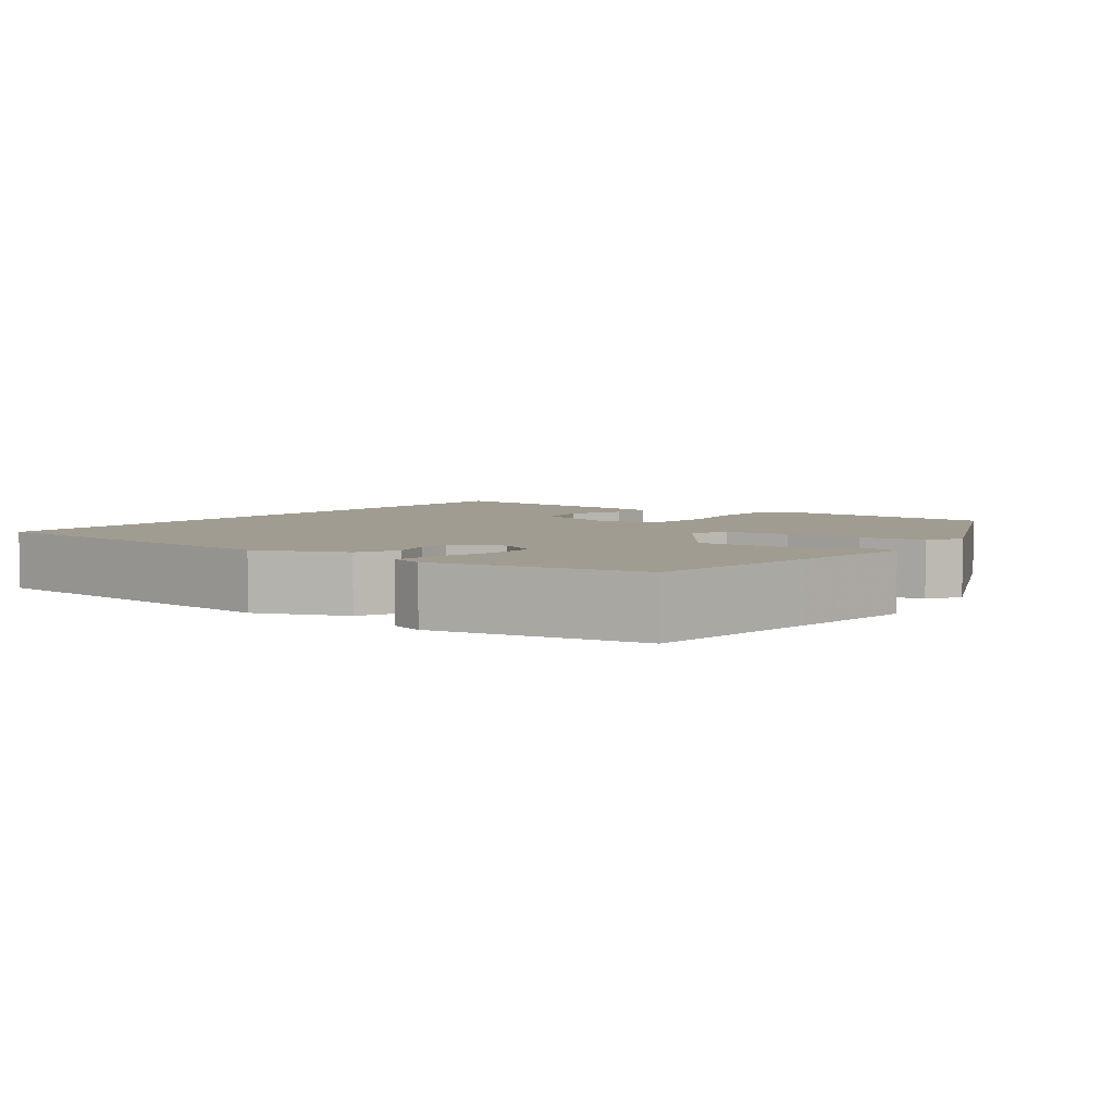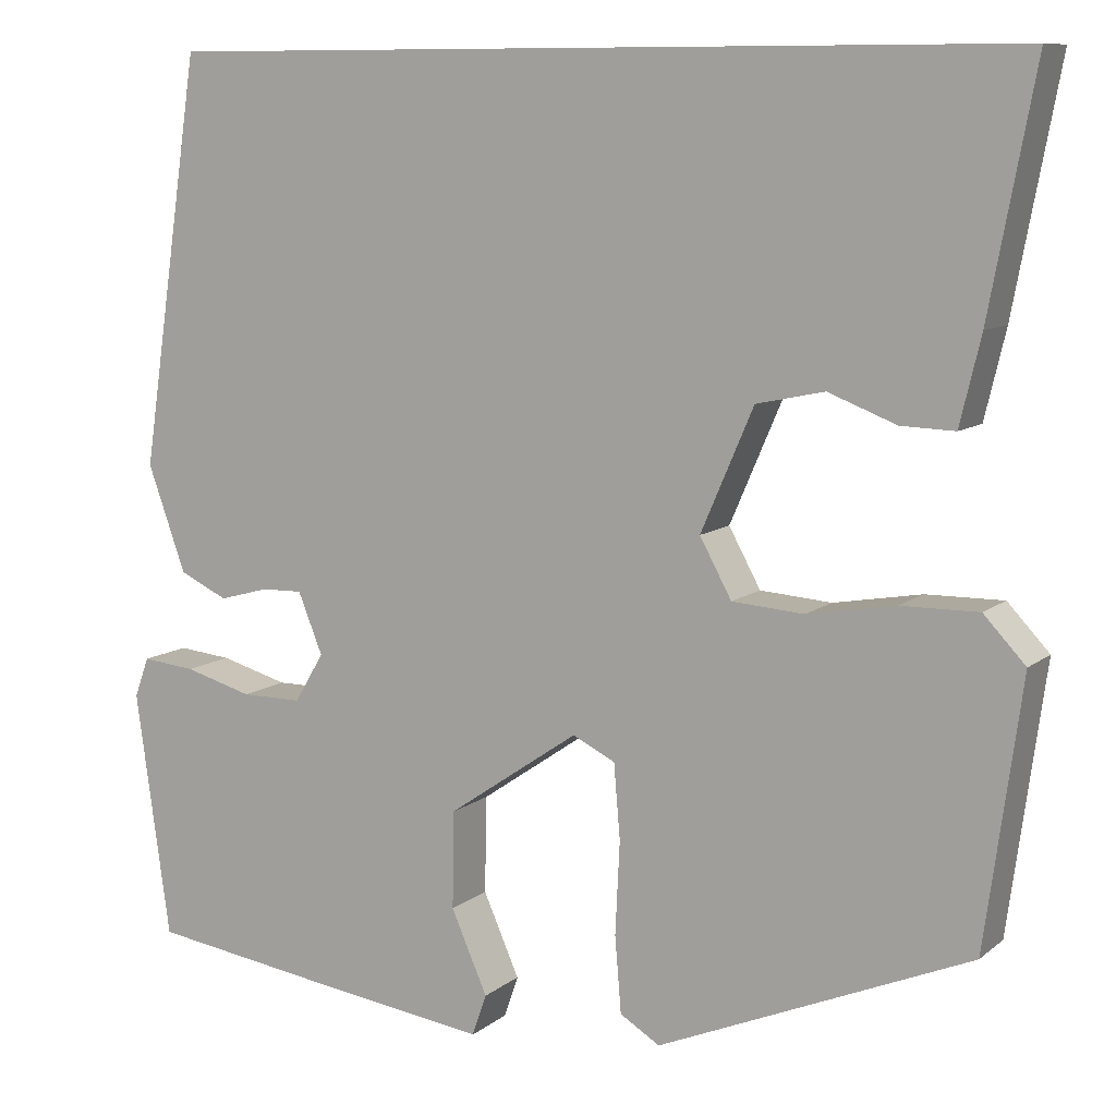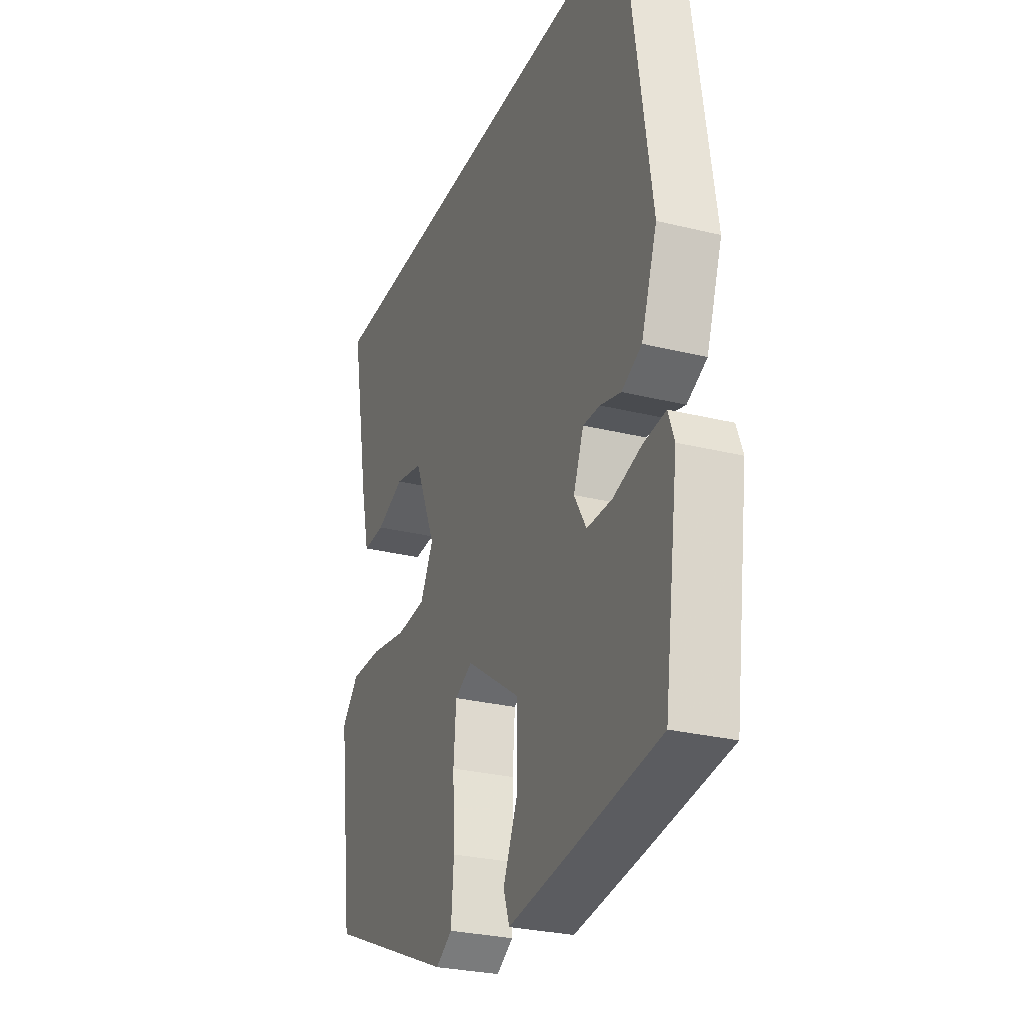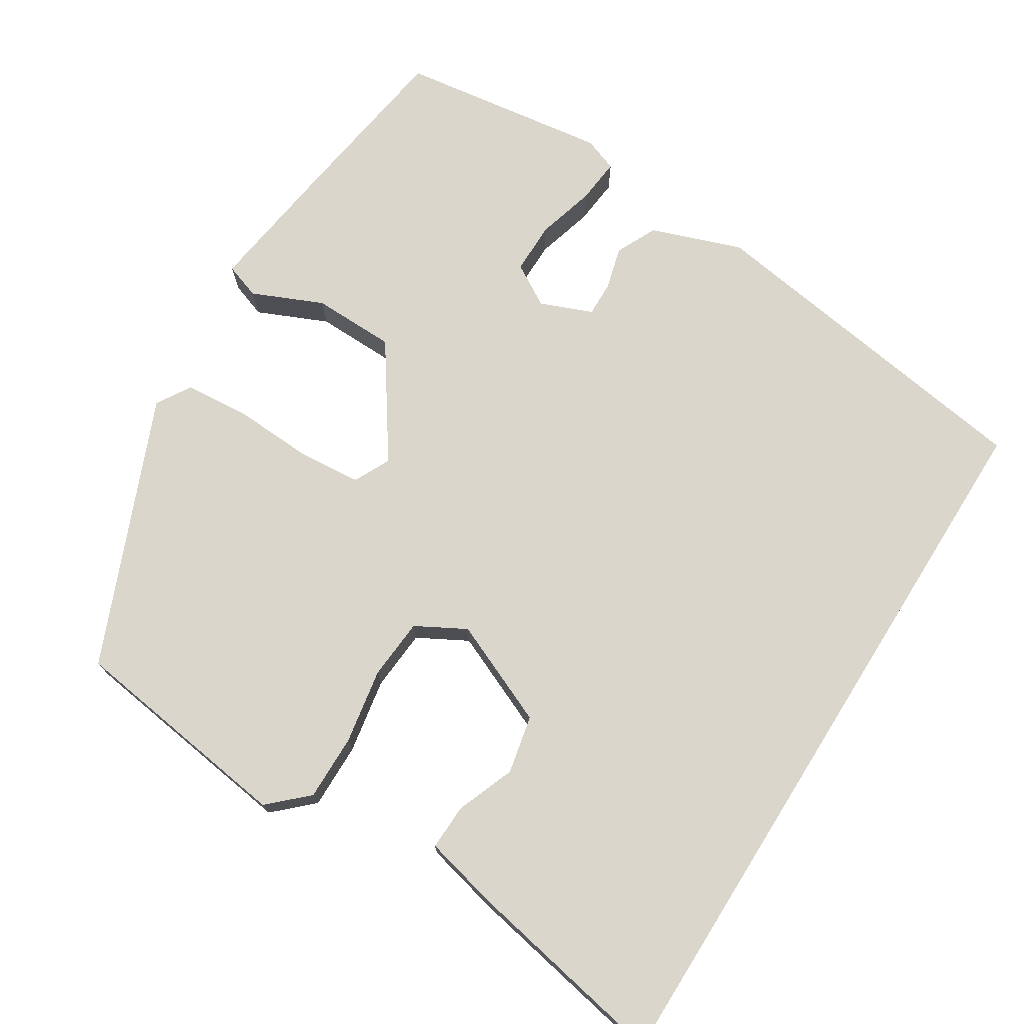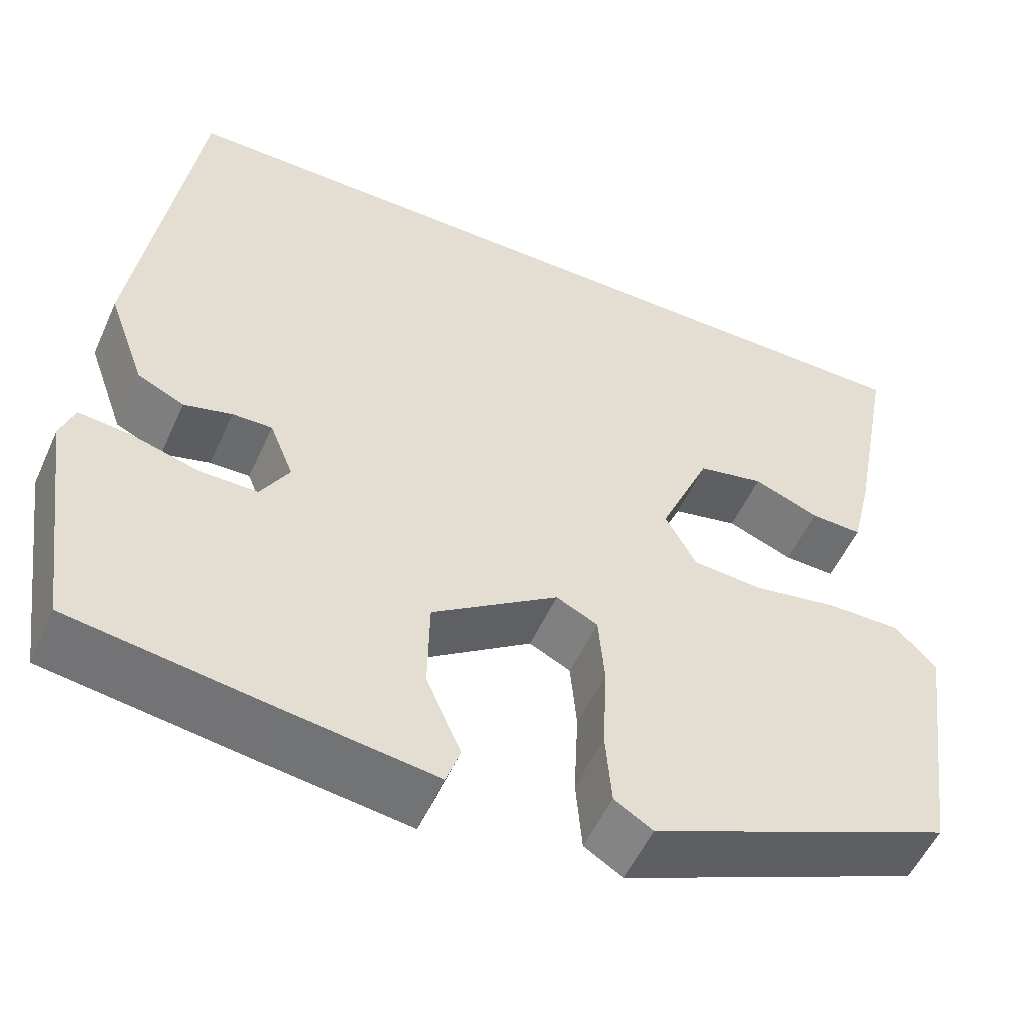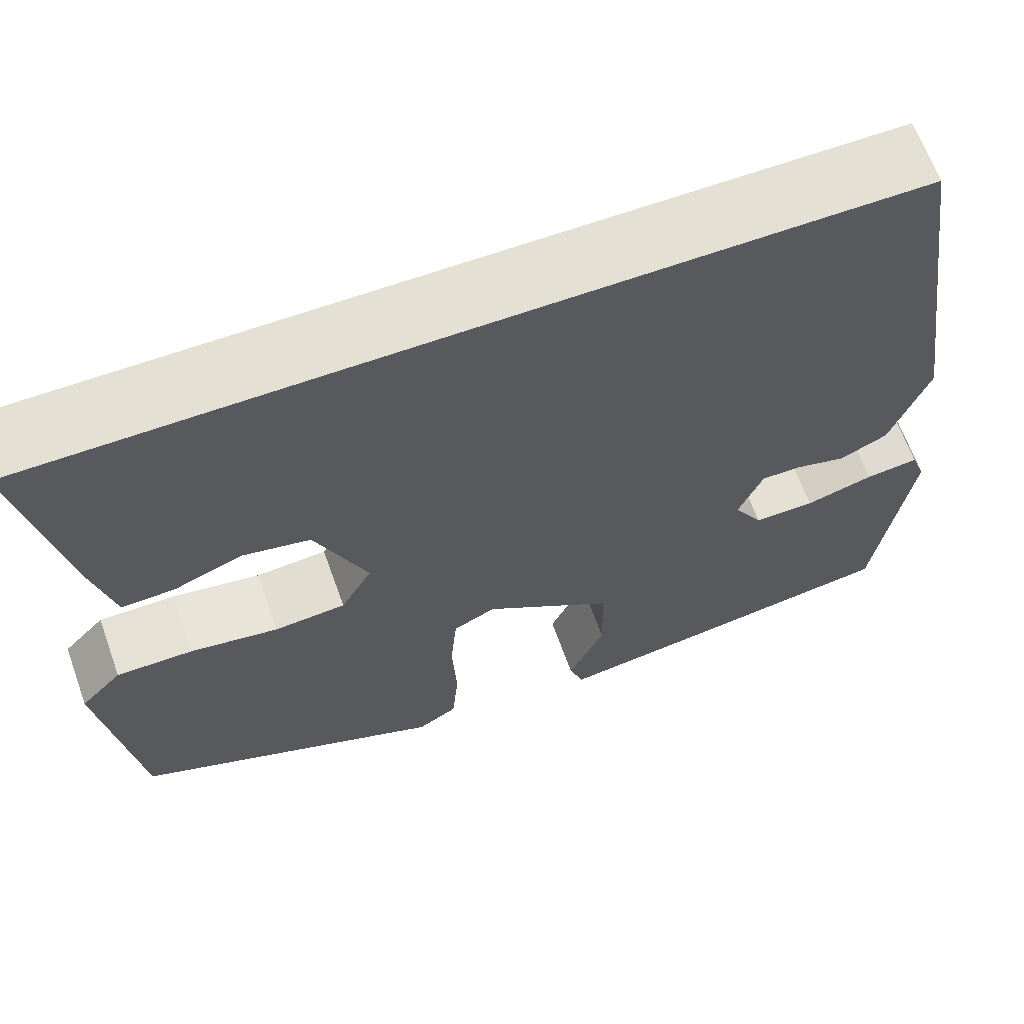
<metadata>
{"format":"obj","ext":"obj","renderer":"f3d","projection":"perspective","resolution":1024,"background":"white","views":[{"elev":4.3,"azim":125.3,"up":"+Y"},{"elev":9.5,"azim":-151.8,"up":"+Z"},{"elev":-28.0,"azim":69.4,"up":"+Z"},{"elev":73.5,"azim":-57.9,"up":"+Y"},{"elev":-53.7,"azim":156.0,"up":"+Z"},{"elev":65.3,"azim":-19.8,"up":"+Z"}]}
</metadata>
<code>
v -0.465 0.07 -0.371
v -0.505 0.07 -0.079
v -0.459 0.07 -0.03
v -0.374 0.07 -0.031
v -0.277 0.07 -0.048
v -0.198 0.07 -0.042
v -0.163 0.07 0.022
v -0.221 0.07 0.156
v -0.296 0.07 0.172
v -0.371 0.07 0.143
v -0.43 0.07 0.141
v -0.453 0.07 0.237
v -0.503 0.07 0.5
v 0.443 0.07 0.5
v 0.51 0.07 0.05
v 0.468 0.07 -0.067
v 0.415 0.07 -0.092
v 0.36 0.07 -0.077
v 0.315 0.07 -0.076
v 0.288 0.07 -0.143
v 0.32 0.07 -0.197
v 0.387 0.07 -0.197
v 0.462 0.07 -0.176
v 0.521 0.07 -0.17
v 0.537 0.07 -0.214
v 0.499 0.07 -0.485
v 0.27 0.07 -0.518
v 0.101 0.07 -0.541
v 0.085 0.07 -0.495
v 0.125 0.07 -0.404
v 0.123 0.07 -0.297
v -0.021 0.07 -0.198
v -0.068 0.07 -0.221
v -0.075 0.07 -0.303
v -0.07 0.07 -0.405
v -0.077 0.07 -0.489
v -0.121 0.07 -0.516
v -0.465 0 -0.371
v -0.505 0 -0.079
v -0.459 0 -0.03
v -0.374 0 -0.031
v -0.277 0 -0.048
v -0.198 0 -0.042
v -0.163 0 0.022
v -0.221 0 0.156
v -0.296 0 0.172
v -0.371 0 0.143
v -0.43 0 0.141
v -0.453 0 0.237
v -0.503 0 0.5
v 0.443 0 0.5
v 0.51 0 0.05
v 0.468 0 -0.067
v 0.415 0 -0.092
v 0.36 0 -0.077
v 0.315 0 -0.076
v 0.288 0 -0.143
v 0.32 0 -0.197
v 0.387 0 -0.197
v 0.462 0 -0.176
v 0.521 0 -0.17
v 0.537 0 -0.214
v 0.499 0 -0.485
v 0.27 0 -0.518
v 0.101 0 -0.541
v 0.085 0 -0.495
v 0.125 0 -0.404
v 0.123 0 -0.297
v -0.021 0 -0.198
v -0.068 0 -0.221
v -0.075 0 -0.303
v -0.07 0 -0.405
v -0.077 0 -0.489
v -0.121 0 -0.516
f 34 35 36 37
f 33 34 37 1
f 32 33 1 2
f 27 28 29 30
f 27 30 31
f 26 27 31
f 25 26 31 32
f 22 23 24 25
f 21 22 25 32
f 15 16 17 18
f 15 18 19
f 14 15 19
f 13 14 19 20
f 9 10 11 12
f 8 9 12 13
f 2 3 4 5
f 2 5 6
f 32 2 6
f 21 32 6 7
f 8 13 20 21
f 7 8 21
f 74 73 72 71
f 38 74 71 70
f 39 38 70 69
f 67 66 65 64
f 68 67 64
f 68 64 63
f 69 68 63 62
f 62 61 60 59
f 69 62 59 58
f 55 54 53 52
f 56 55 52
f 56 52 51
f 57 56 51 50
f 49 48 47 46
f 50 49 46 45
f 42 41 40 39
f 43 42 39
f 43 39 69
f 44 43 69 58
f 58 57 50 45
f 58 45 44
f 1 38 39 2
f 2 39 40 3
f 3 40 41 4
f 4 41 42 5
f 5 42 43 6
f 6 43 44 7
f 7 44 45 8
f 8 45 46 9
f 9 46 47 10
f 10 47 48 11
f 11 48 49 12
f 12 49 50 13
f 13 50 51 14
f 14 51 52 15
f 15 52 53 16
f 16 53 54 17
f 17 54 55 18
f 18 55 56 19
f 19 56 57 20
f 20 57 58 21
f 21 58 59 22
f 22 59 60 23
f 23 60 61 24
f 24 61 62 25
f 25 62 63 26
f 26 63 64 27
f 27 64 65 28
f 28 65 66 29
f 29 66 67 30
f 30 67 68 31
f 31 68 69 32
f 32 69 70 33
f 33 70 71 34
f 34 71 72 35
f 35 72 73 36
f 36 73 74 37
f 37 74 38 1

</code>
